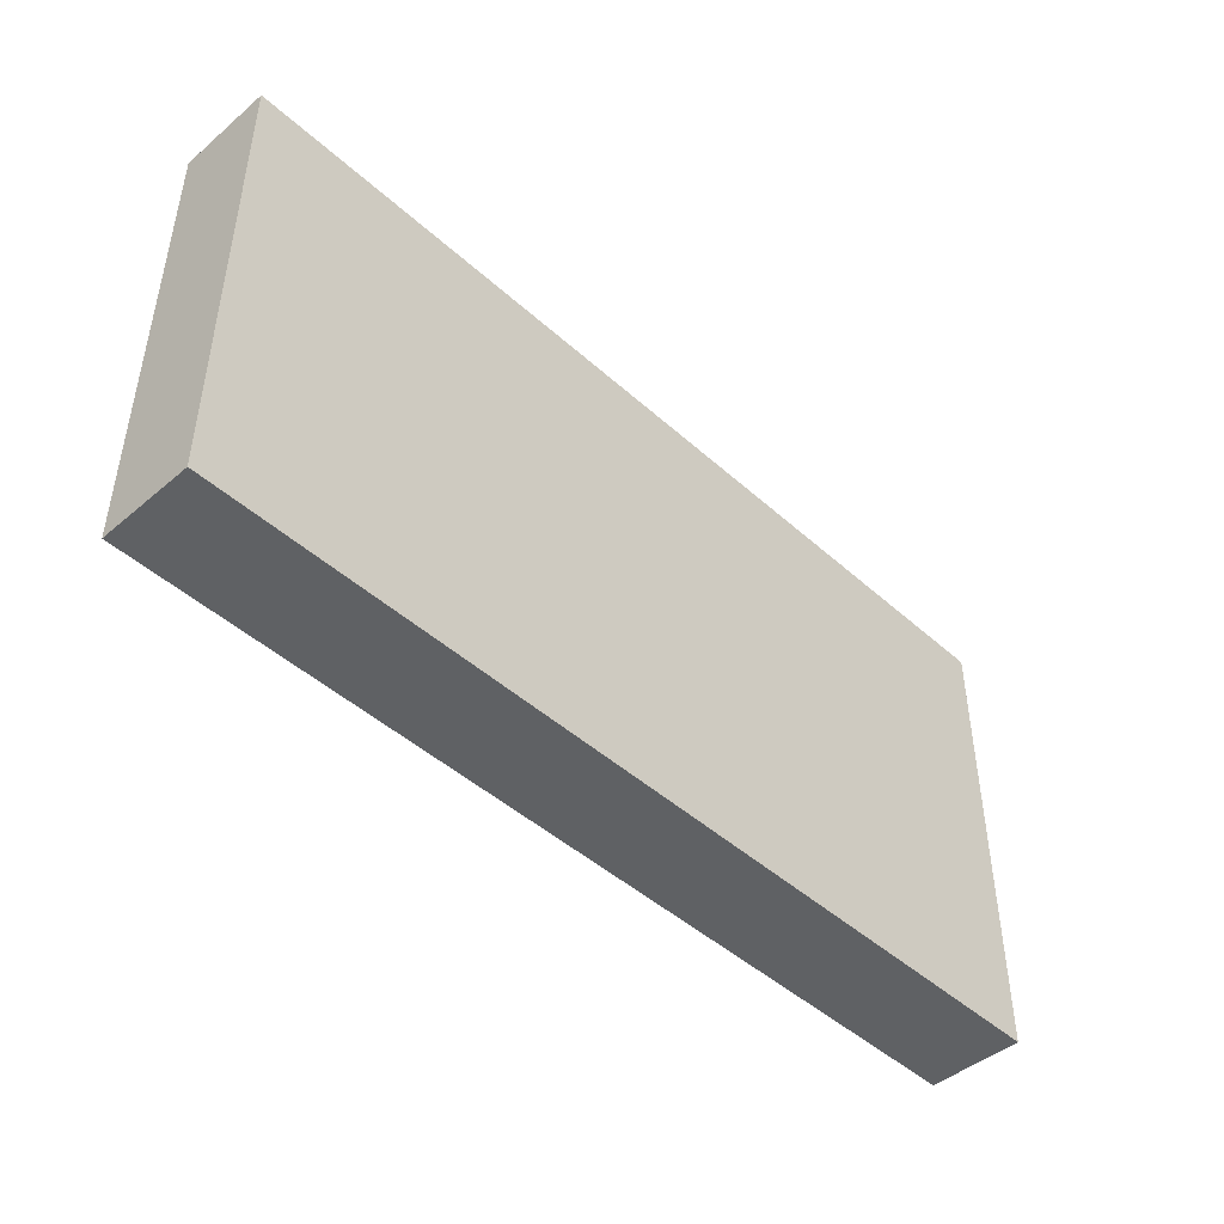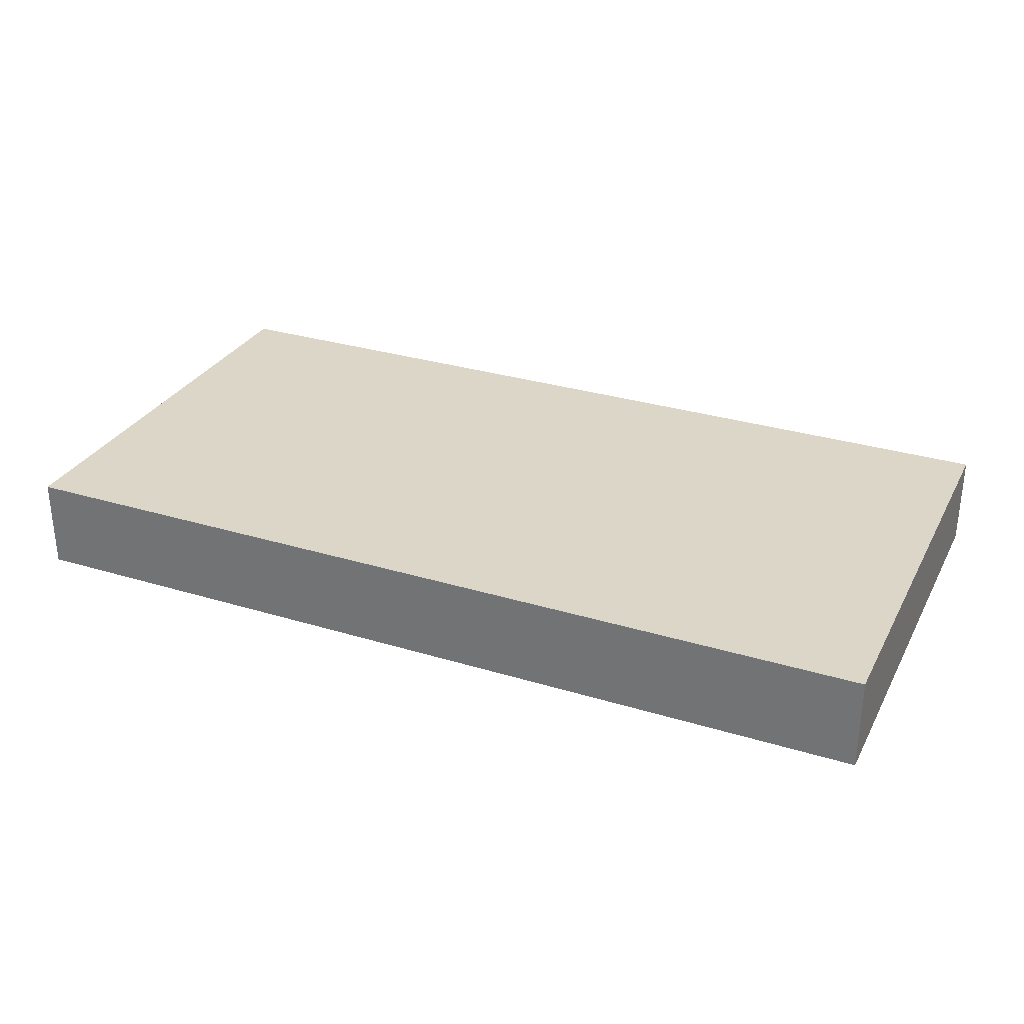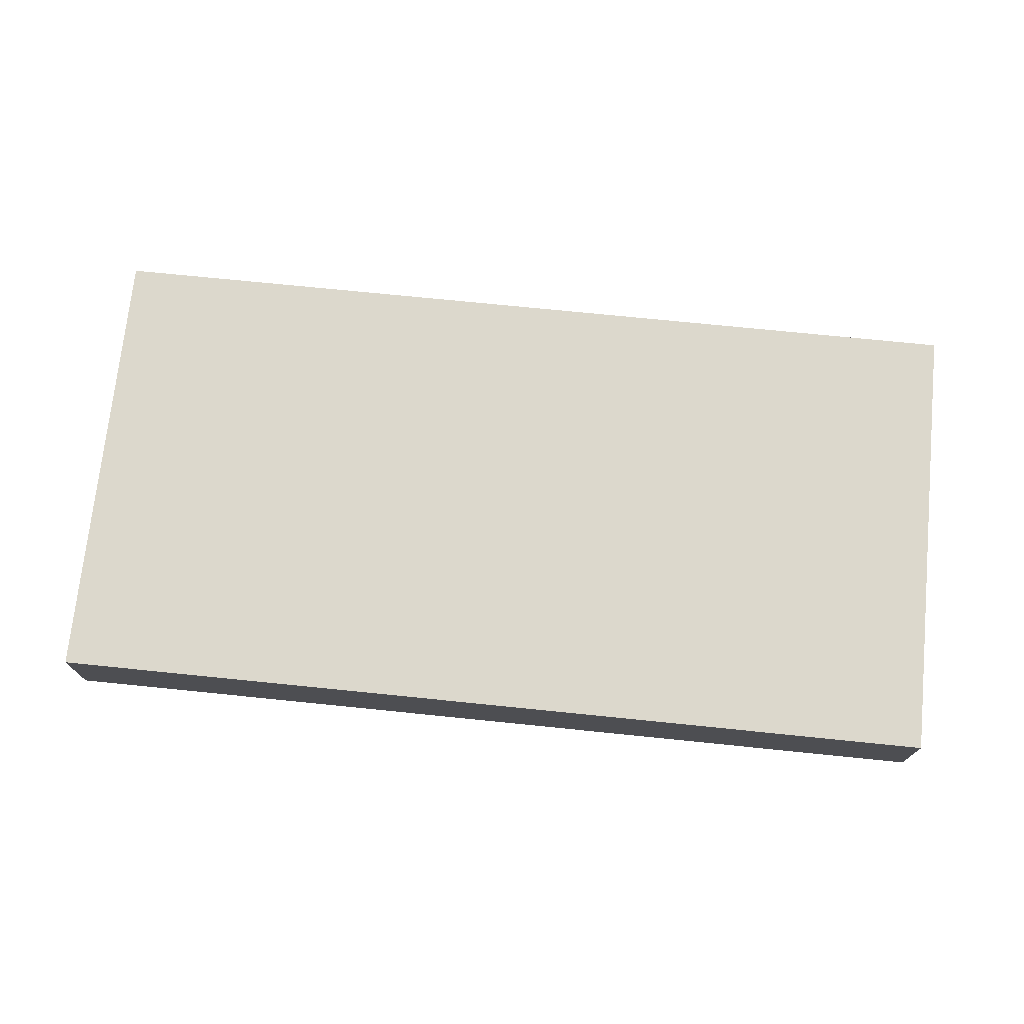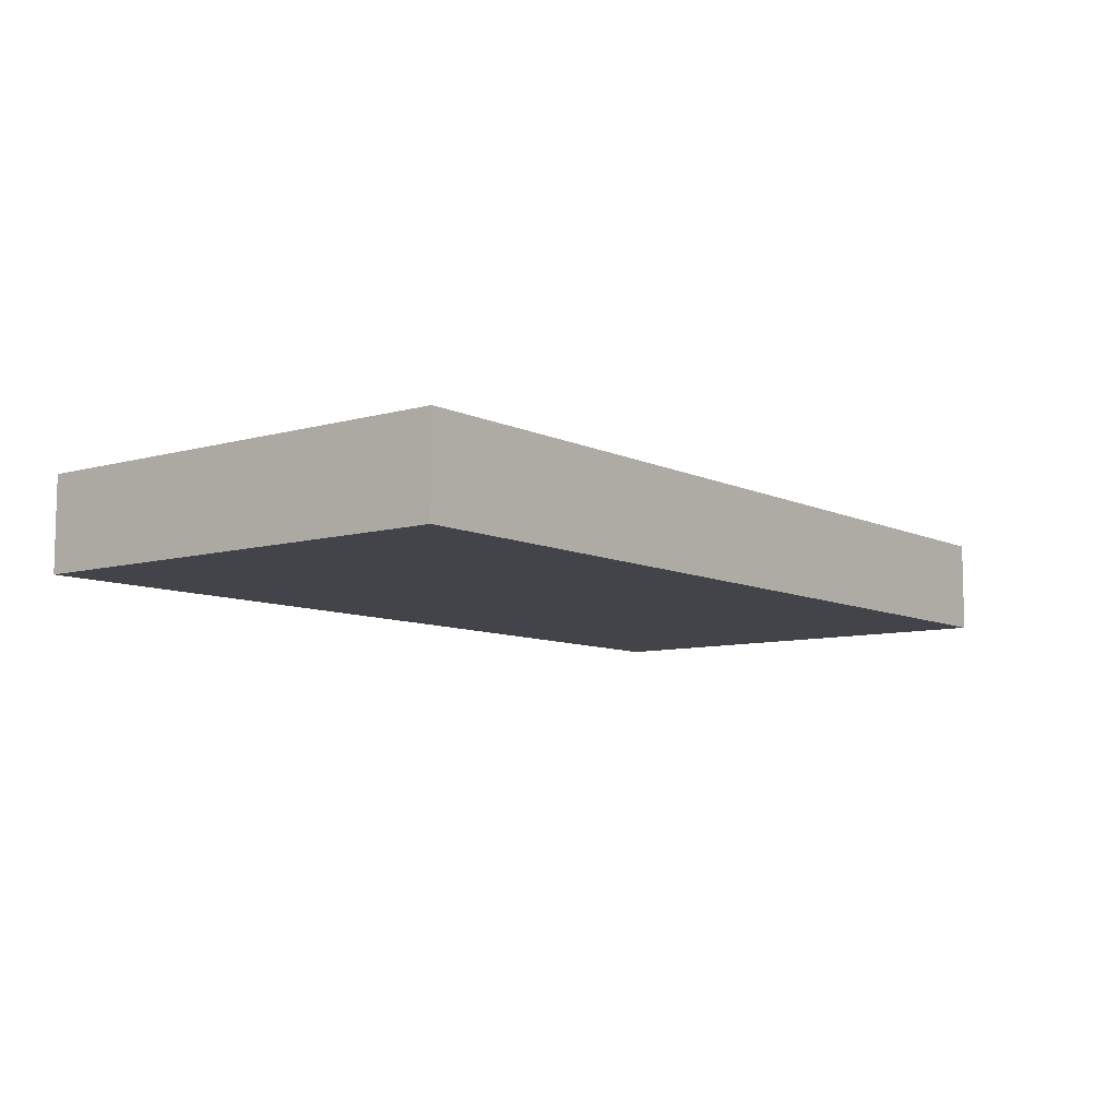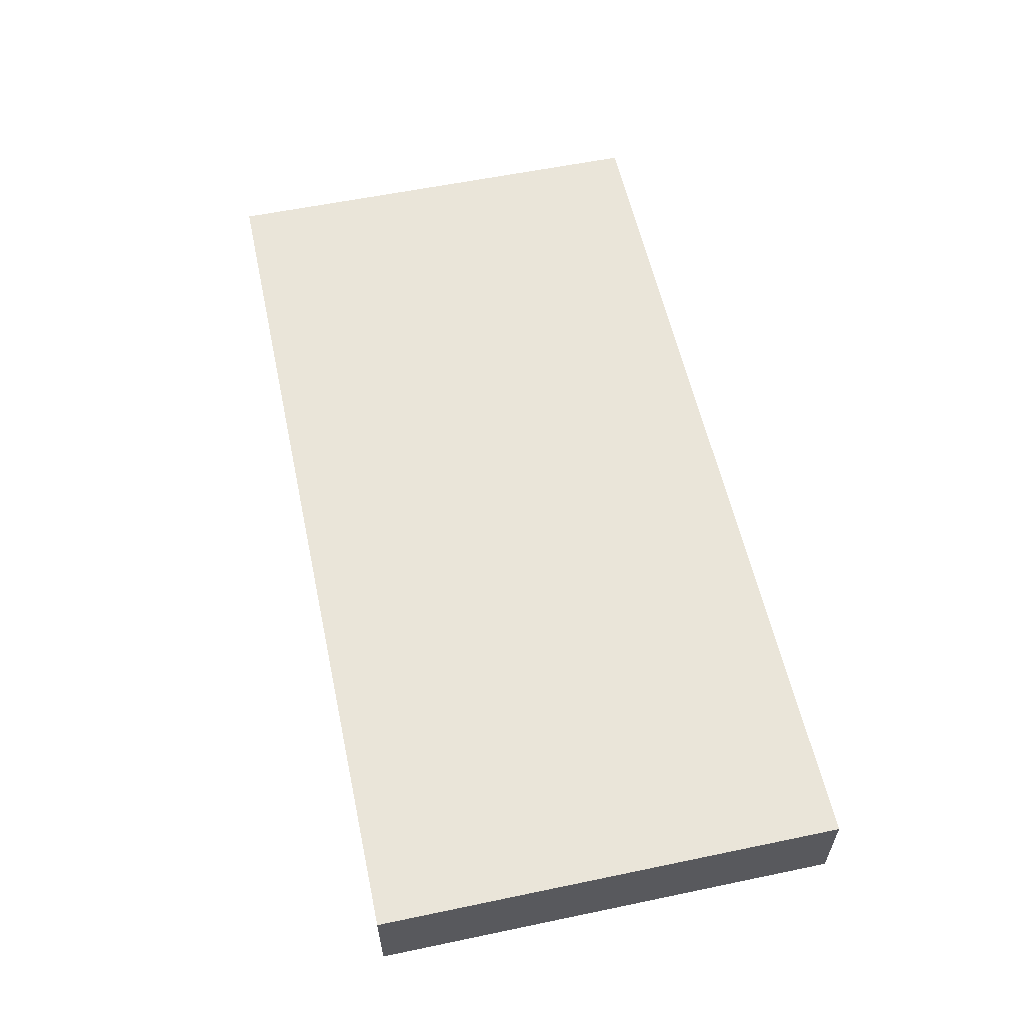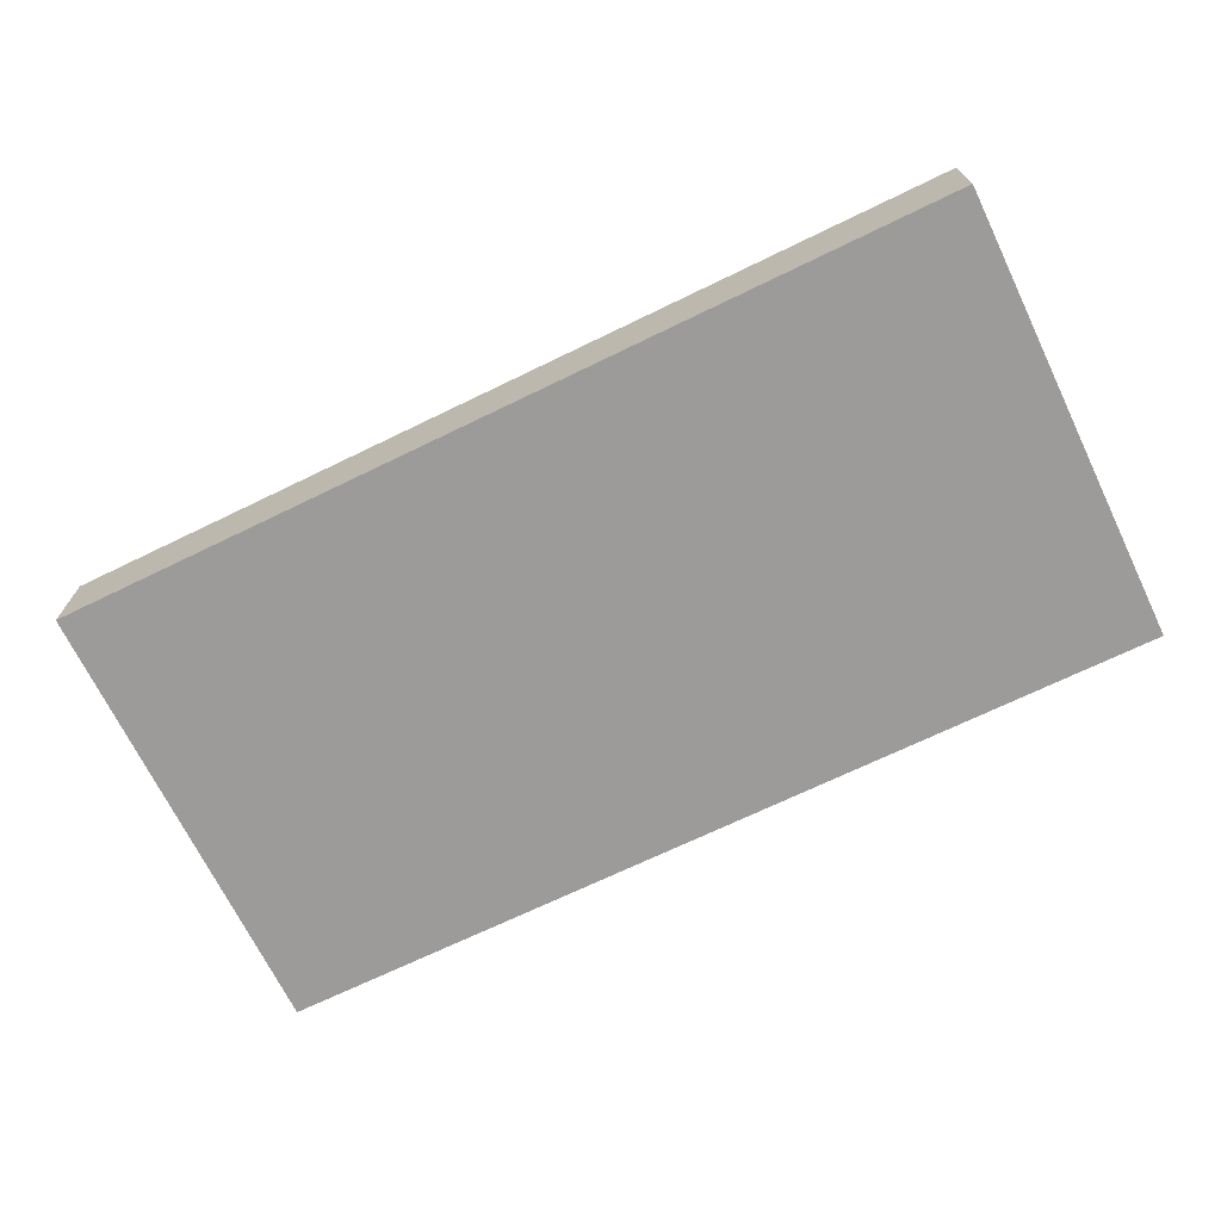
<metadata>
{"format":"obj","ext":"obj","renderer":"f3d","projection":"perspective","resolution":1024,"background":"white","views":[{"elev":-45.7,"azim":134.1,"up":"+Z"},{"elev":30.2,"azim":-156.1,"up":"+Y"},{"elev":72.7,"azim":-174.2,"up":"+Y"},{"elev":-8.4,"azim":127.9,"up":"+Y"},{"elev":57.8,"azim":-102.2,"up":"+Y"},{"elev":-69.8,"azim":-154.1,"up":"+Y"}]}
</metadata>
<code>
v  0.1602 -0.0101 -0.0802
v  0.1602 -0.0101 0.0807
v  -0.159 -0.0101 0.0807
v  -0.159 -0.0101 -0.0802
v  0.1602 0.0226 -0.0802
v  -0.159 0.0226 -0.0802
v  -0.159 0.0226 0.0807
v  0.1602 0.0226 0.0807
g Box001
f 1 2 3 4
f 5 6 7 8
f 8 7 3 2
f 5 8 2 1
f 6 5 1 4
f 7 6 4 3

</code>
